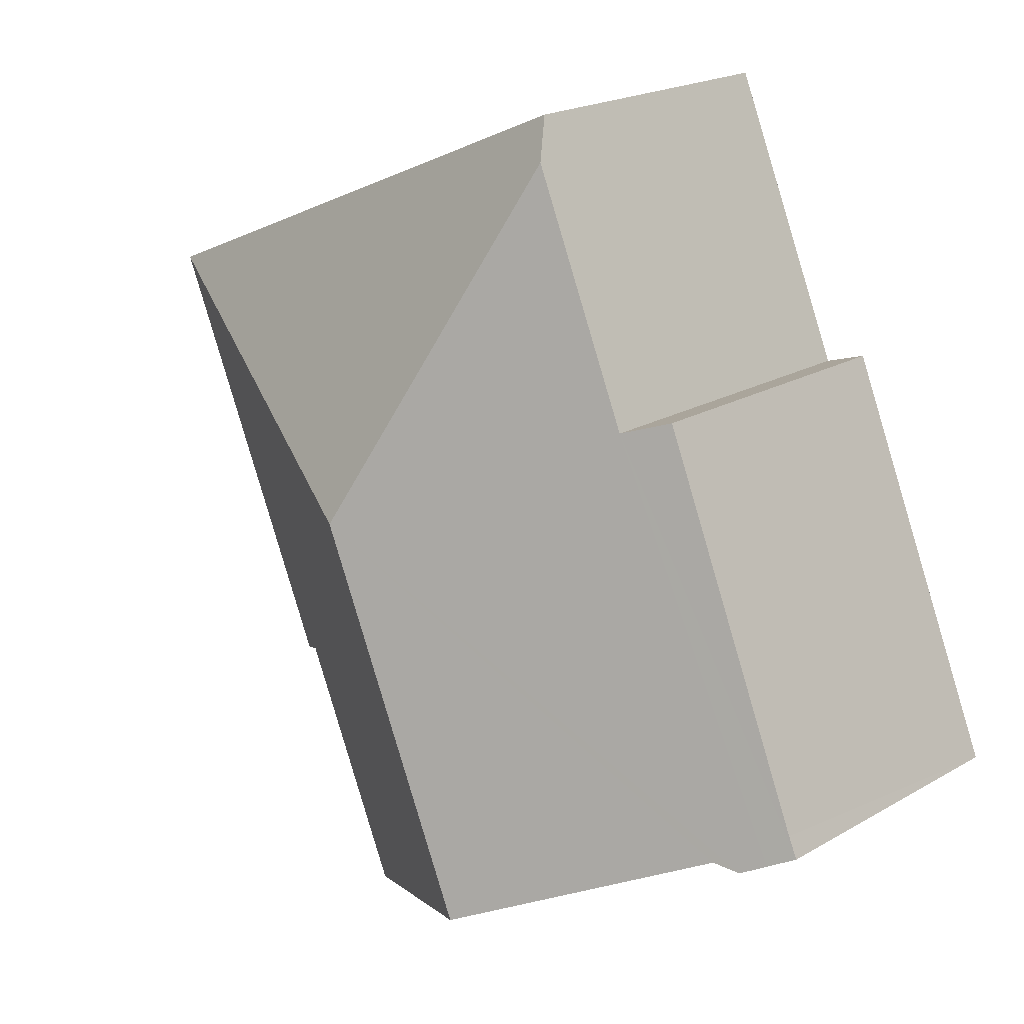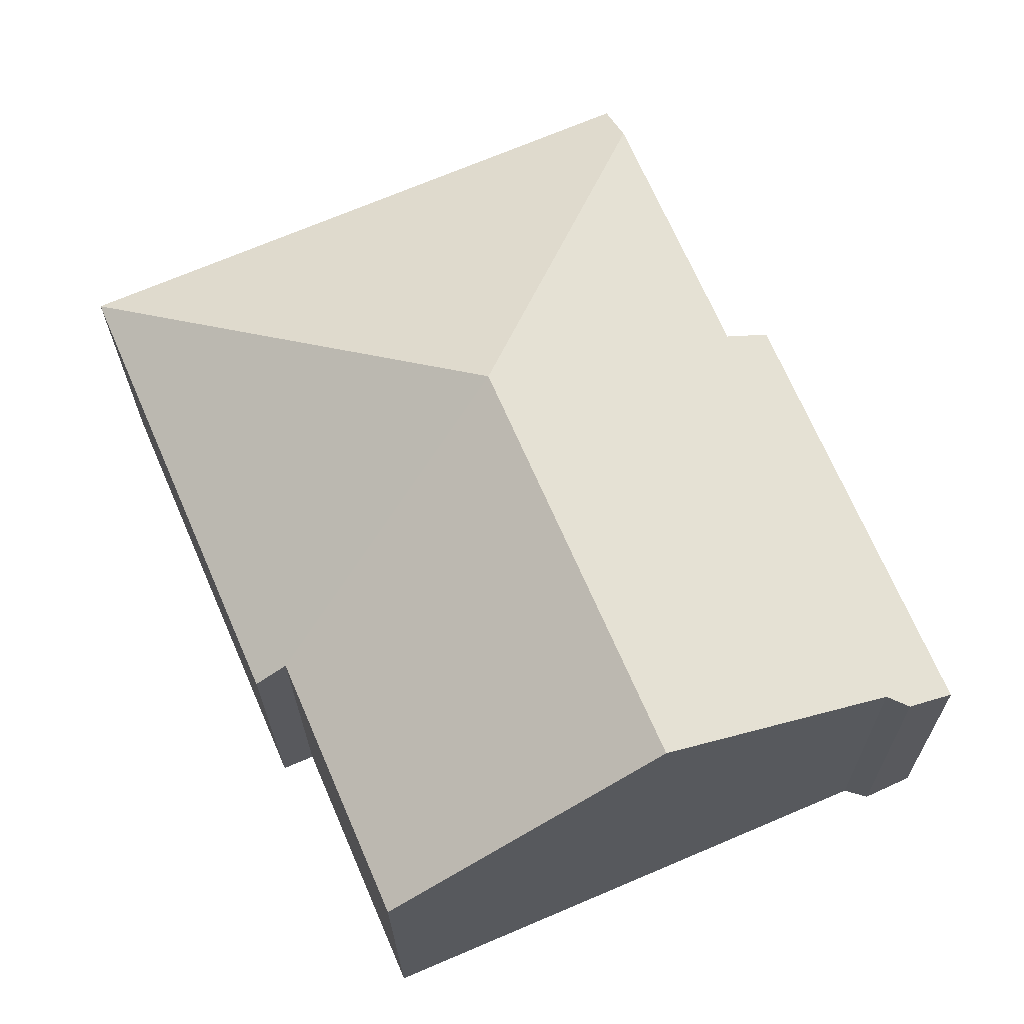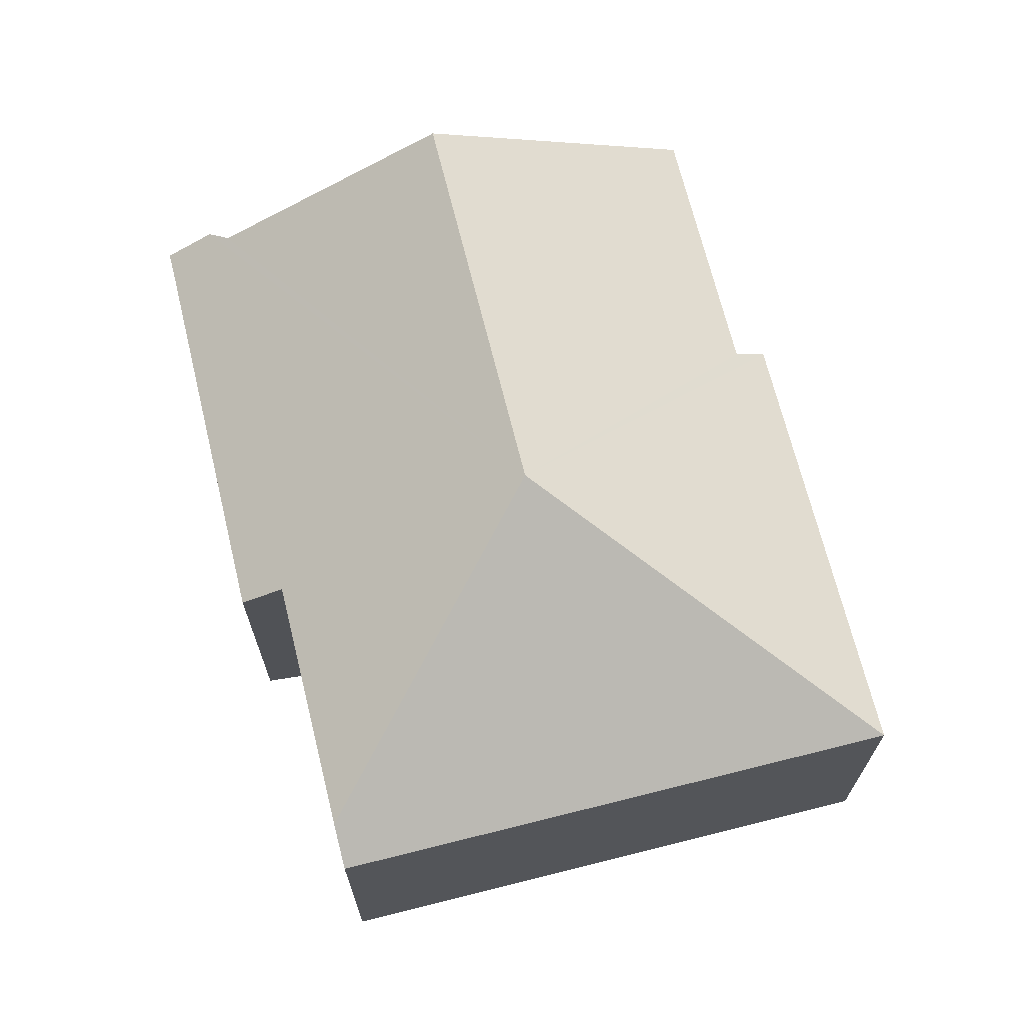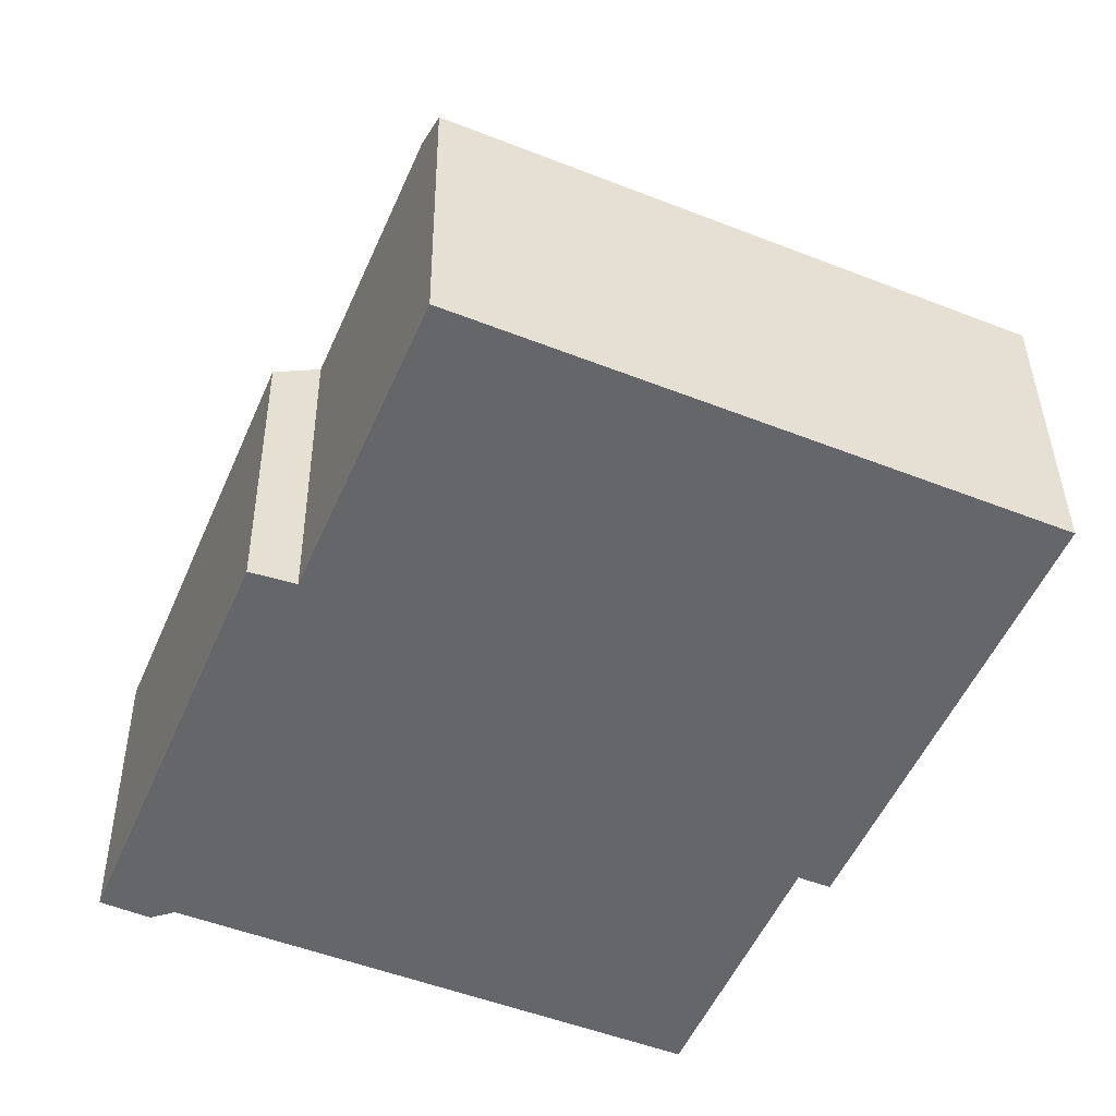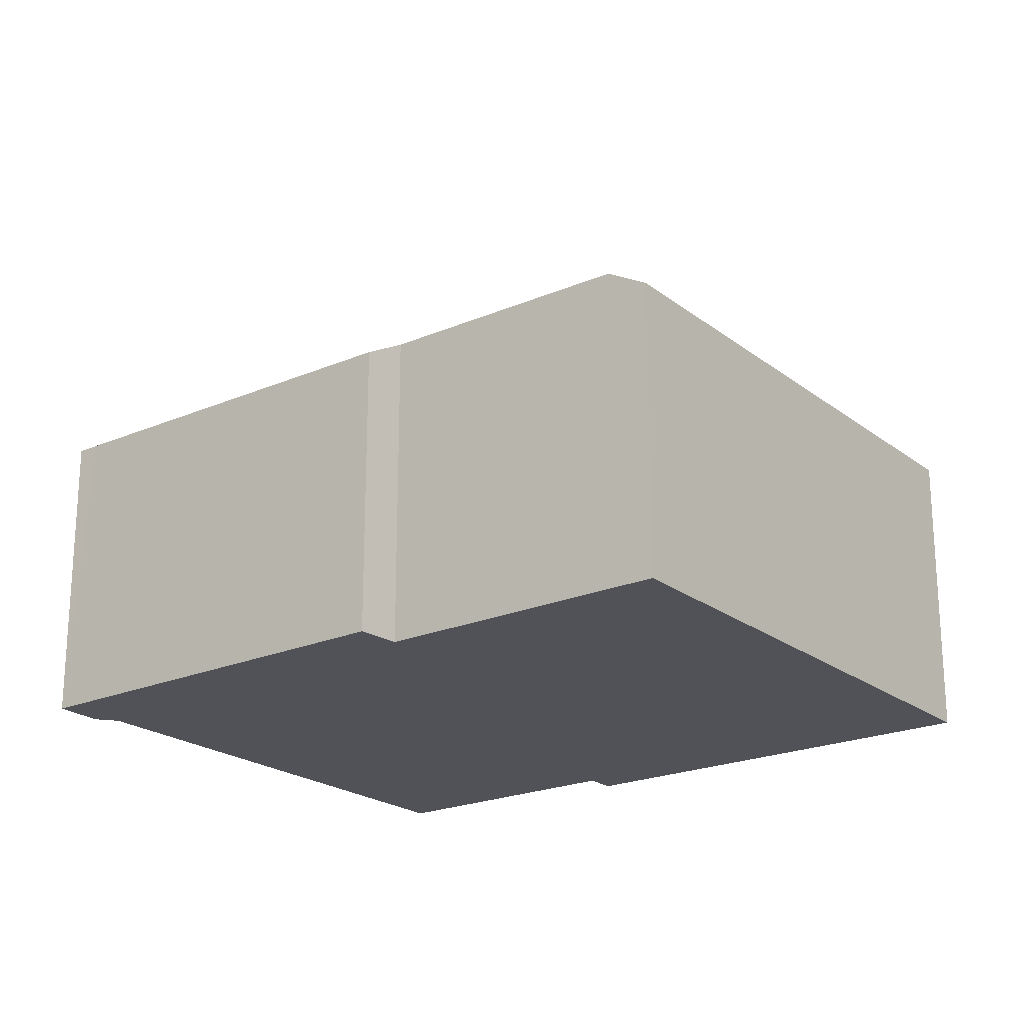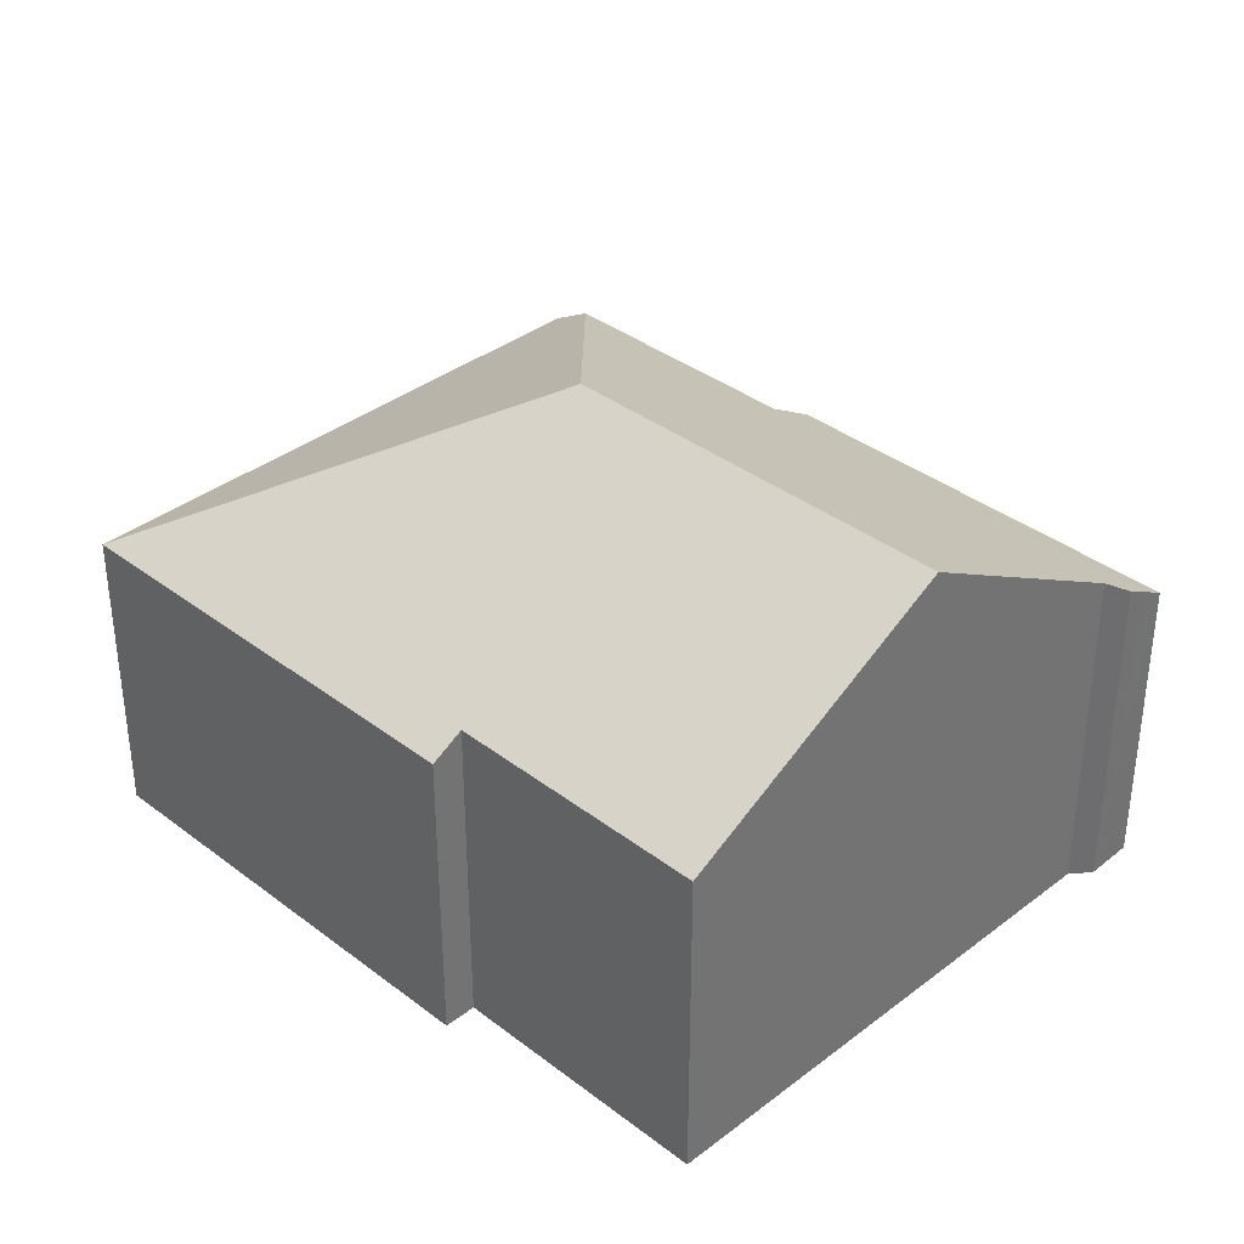
<metadata>
{"format":"obj","ext":"obj","renderer":"f3d","projection":"perspective","resolution":1024,"background":"white","views":[{"elev":20.4,"azim":-136.4,"up":"+Z"},{"elev":-21.9,"azim":-179.6,"up":"+Z"},{"elev":69.5,"azim":9.3,"up":"+Y"},{"elev":38.2,"azim":-0.6,"up":"+Z"},{"elev":-21.6,"azim":-29.6,"up":"+Y"},{"elev":36.3,"azim":158.2,"up":"+Y"}]}
</metadata>
<code>
v  7.666 7.993 4.51
v  5.564 5.083 11.19
v  14.62 5.083 7.268
v  5.28 5.48 10.52
v  11.57 5.086 0.216
v  11.06 5.391 0.435
v  4.926 7.993 -1.844
v  9.285 5.387 -3.708
v  3.533 5.488 6.435
v  0.768 5.57 -0.353
v  1.172 5.748 -0.238
v  0.158 5.106 0.362
v  2.81 5.071 6.674
v  0 5.105 3.126e-16
v  0.397 5.345 -0.18
v  0.768 2.162e-17 -0.353
v  0 0 0
v  0.397 1.102e-17 -0.18
v  11.06 -2.664e-17 0.435
v  11.57 -1.323e-17 0.216
v  9.285 2.271e-16 -3.708
v  4.926 1.129e-16 -1.844
v  1.172 1.457e-17 -0.238
v  2.81 -4.087e-16 6.674
v  0.158 -2.217e-17 0.362
v  3.533 -3.94e-16 6.435
v  5.564 -6.851e-16 11.19
v  5.28 -6.444e-16 10.52
v  14.62 -4.45e-16 7.268
g defaultobject
f 1 2 3
f 2 1 4
f 5 1 3
f 1 5 6
f 1 6 7
f 7 6 8
f 1 9 4
f 9 1 10
f 10 1 11
f 11 1 7
f 9 12 13
f 12 9 14
f 14 9 15
f 15 9 10
f 16 15 10
f 15 16 14
f 14 16 17
f 17 16 18
f 5 19 6
f 19 5 20
f 21 7 8
f 7 21 11
f 11 21 22
f 11 22 23
f 17 12 14
f 12 17 13
f 13 17 24
f 24 17 25
f 26 4 9
f 4 26 2
f 2 26 27
f 27 26 28
f 13 26 9
f 26 13 24
f 27 3 2
f 3 27 29
f 3 20 5
f 20 3 29
f 19 8 6
f 8 19 21
f 23 10 11
f 10 23 16
f 17 23 25
f 23 17 18
f 23 18 16
f 25 19 24
f 19 25 21
f 21 25 23
f 21 23 22
f 28 29 27
f 29 28 20
f 20 28 26
f 20 26 24
f 20 24 19

</code>
